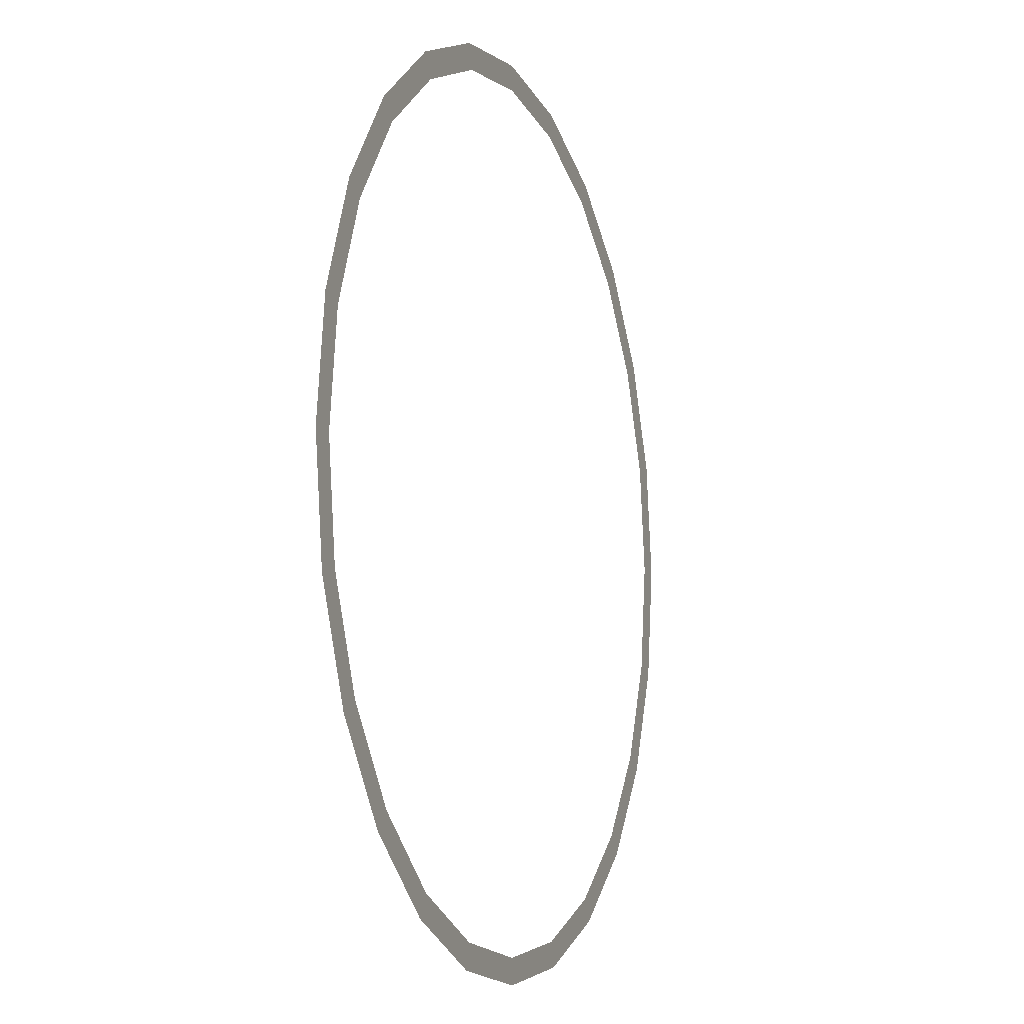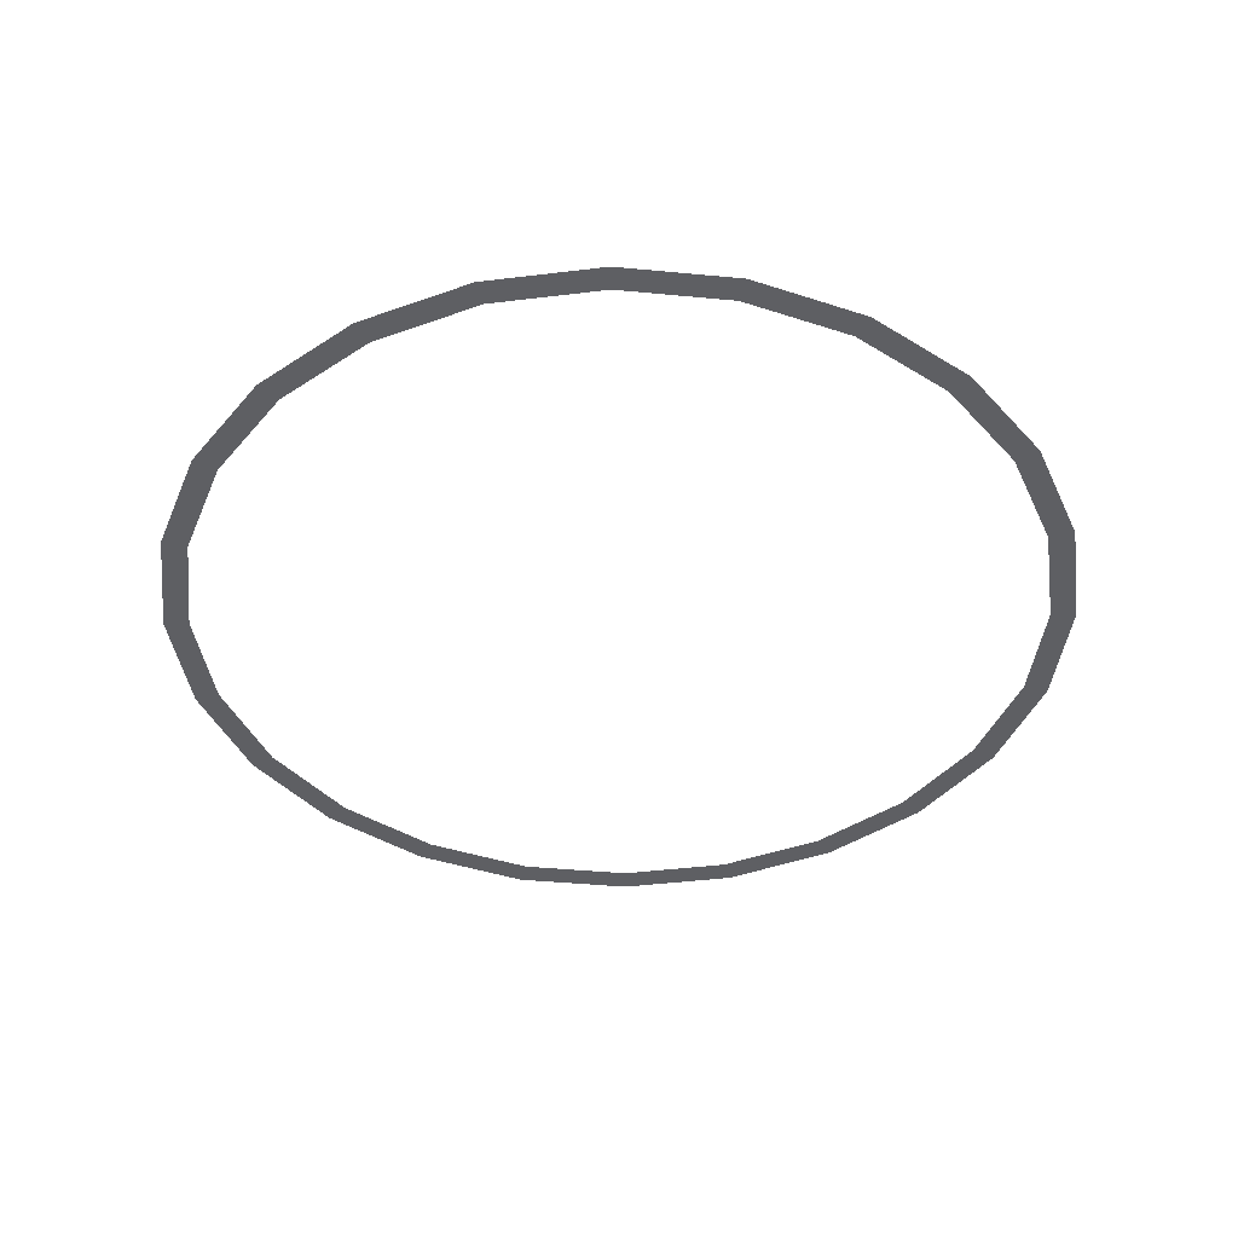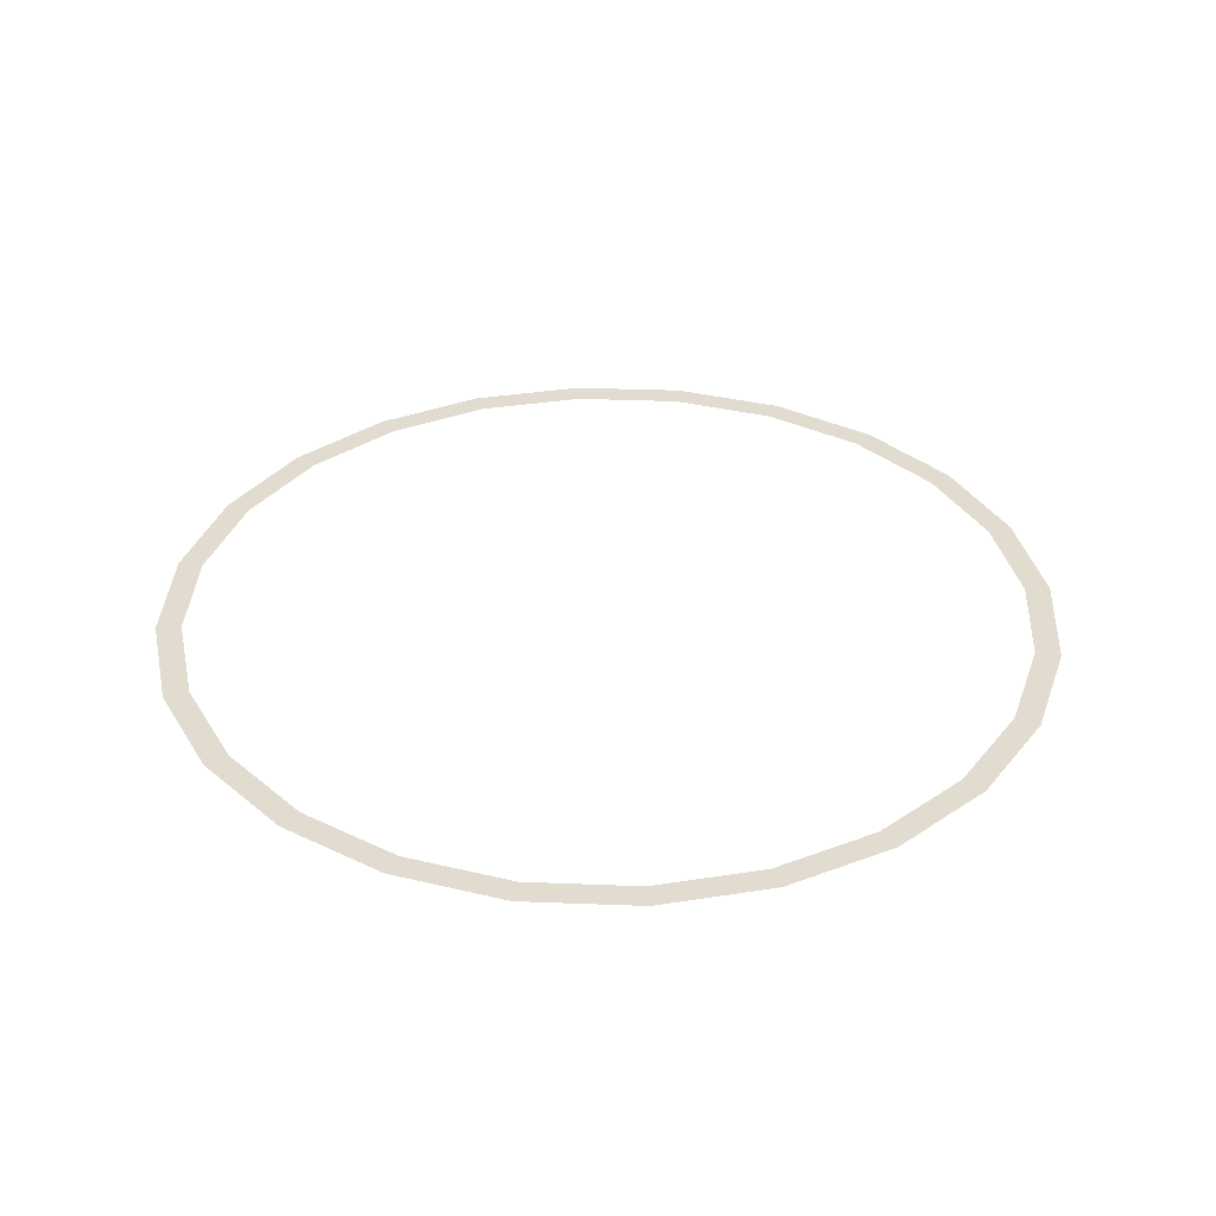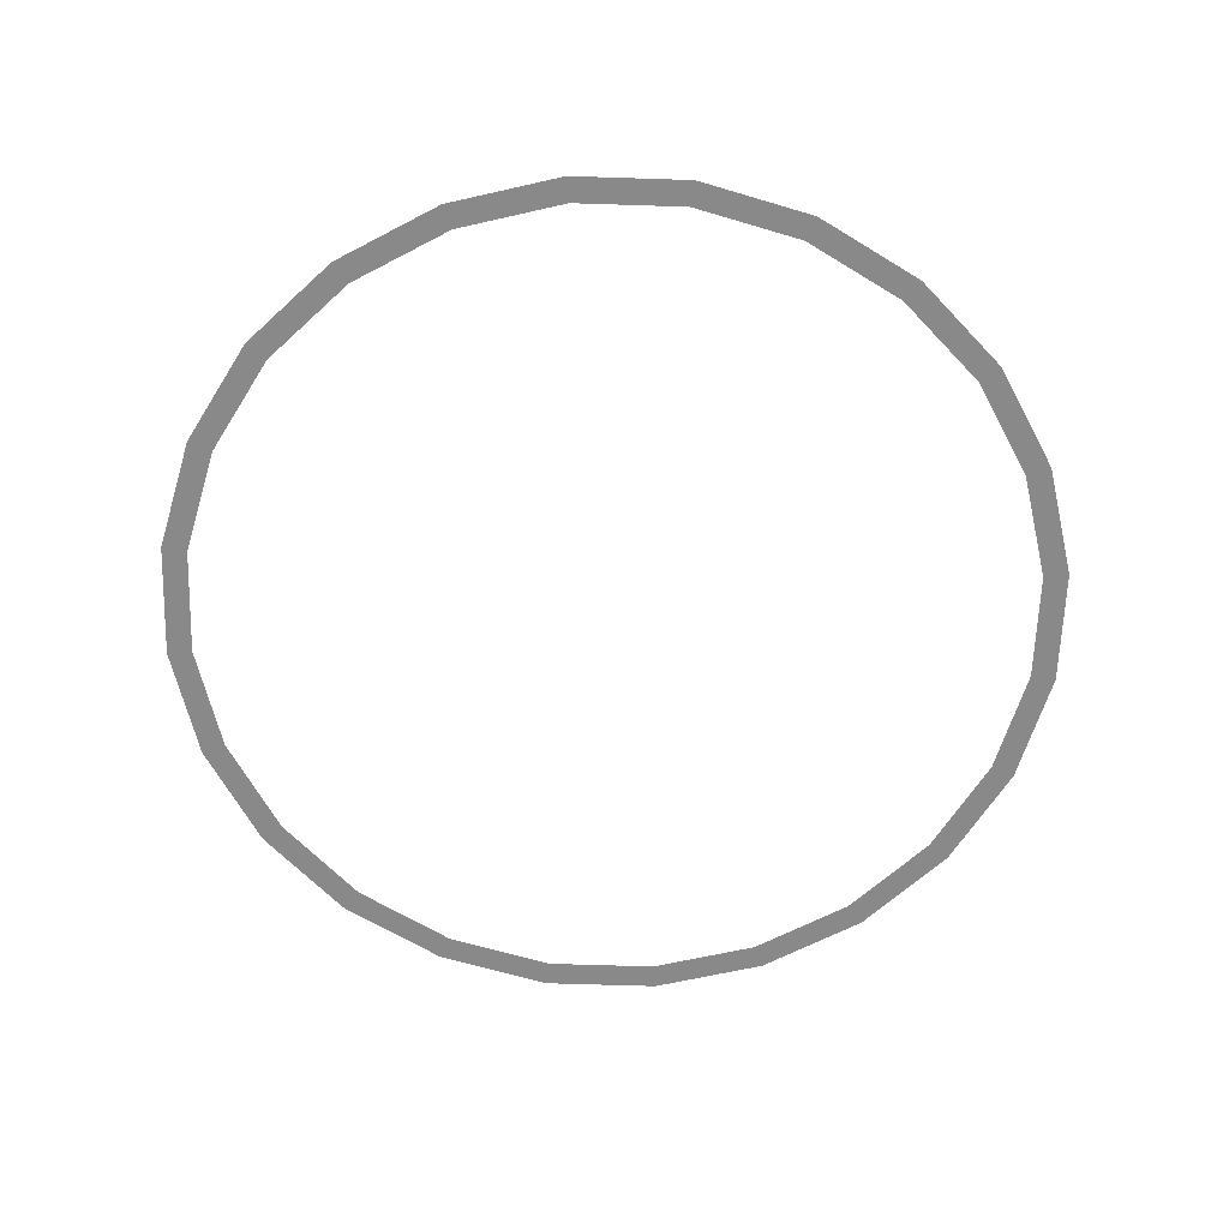
<metadata>
{"format":"obj","ext":"obj","renderer":"f3d","projection":"perspective","resolution":1024,"background":"white","views":[{"elev":-9.4,"azim":-69.5,"up":"+Z"},{"elev":-41.8,"azim":-89.1,"up":"+Y"},{"elev":34.5,"azim":-94.5,"up":"+Y"},{"elev":-63.1,"azim":95.6,"up":"+Y"}]}
</metadata>
<code>
o 3dw.b296fbfbbe5dccf09c12d6260da9ac2b/Model/mesh1/mesh1-geometry/material_8/component_1#mesh1-geometry
v 0.2257 0.5429 0.377
v 0.2649 0.5429 0.3627
v 0.2672 0.5429 0.3715
v 0.1841 0.5429 0.3715
v 0.1865 0.5429 0.3627
v 0.2257 0.5429 0.377
v 0.2672 0.5429 0.3715
v 0.3014 0.5429 0.3476
v 0.3059 0.5429 0.3555
v 0.2649 0.5429 0.3627
v 0.3014 0.5429 0.3476
v 0.2672 0.5429 0.3715
v 0.2257 0.5429 0.3678
v 0.2649 0.5429 0.3627
v 0.2257 0.5429 0.377
v 0.1865 0.5429 0.3627
v 0.2257 0.5429 0.3678
v 0.2257 0.5429 0.377
v 0.15 0.5429 0.3476
v 0.1865 0.5429 0.3627
v 0.1841 0.5429 0.3715
v 0.1454 0.5429 0.3555
v 0.15 0.5429 0.3476
v 0.1841 0.5429 0.3715
v 0.3862 0.5429 0.2165
v 0.3807 0.5429 0.258
v 0.3807 0.5429 0.1749
v 0.3059 0.5429 0.3555
v 0.3327 0.5429 0.3235
v 0.3392 0.5429 0.33
v 0.3014 0.5429 0.3476
v 0.3327 0.5429 0.3235
v 0.3059 0.5429 0.3555
v 0.1187 0.5429 0.3235
v 0.15 0.5429 0.3476
v 0.1454 0.5429 0.3555
v 0.1122 0.5429 0.33
v 0.1187 0.5429 0.3235
v 0.1454 0.5429 0.3555
v 0.3392 0.5429 0.103
v 0.3647 0.5429 0.1362
v 0.3568 0.5429 0.1408
v 0.3647 0.5429 0.1362
v 0.3807 0.5429 0.1749
v 0.3719 0.5429 0.1773
v 0.377 0.5429 0.2165
v 0.3807 0.5429 0.1749
v 0.3807 0.5429 0.258
v 0.3647 0.5429 0.2967
v 0.3719 0.5429 0.2557
v 0.3807 0.5429 0.258
v 0.3392 0.5429 0.33
v 0.3568 0.5429 0.2922
v 0.3647 0.5429 0.2967
v 0.3327 0.5429 0.3235
v 0.3568 0.5429 0.2922
v 0.3392 0.5429 0.33
v 0.09461 0.5429 0.2922
v 0.1187 0.5429 0.3235
v 0.1122 0.5429 0.33
v 0.0867 0.5429 0.2967
v 0.09461 0.5429 0.2922
v 0.1122 0.5429 0.33
v 0.3568 0.5429 0.1408
v 0.3647 0.5429 0.1362
v 0.3719 0.5429 0.1773
v 0.3327 0.5429 0.1095
v 0.3392 0.5429 0.103
v 0.3568 0.5429 0.1408
v 0.3059 0.5429 0.07749
v 0.3392 0.5429 0.103
v 0.3327 0.5429 0.1095
v 0.3719 0.5429 0.1773
v 0.3807 0.5429 0.1749
v 0.377 0.5429 0.2165
v 0.377 0.5429 0.2165
v 0.3807 0.5429 0.258
v 0.3719 0.5429 0.2557
v 0.3568 0.5429 0.2922
v 0.3719 0.5429 0.2557
v 0.3647 0.5429 0.2967
v 0.2649 0.5429 0.07028
v 0.2672 0.5429 0.06145
v 0.3014 0.5429 0.0854
v 0.2257 0.5429 0.06513
v 0.2257 0.5429 0.05599
v 0.2649 0.5429 0.07028
v 0.1865 0.5429 0.07028
v 0.1841 0.5429 0.06145
v 0.2257 0.5429 0.06513
v 0.15 0.5429 0.0854
v 0.1841 0.5429 0.06145
v 0.1865 0.5429 0.07028
v 0.1187 0.5429 0.1095
v 0.1454 0.5429 0.07749
v 0.15 0.5429 0.0854
v 0.07949 0.5429 0.2557
v 0.09461 0.5429 0.2922
v 0.0867 0.5429 0.2967
v 0.07066 0.5429 0.258
v 0.07949 0.5429 0.2557
v 0.0867 0.5429 0.2967
v 0.3014 0.5429 0.0854
v 0.3059 0.5429 0.07749
v 0.3327 0.5429 0.1095
v 0.2672 0.5429 0.06145
v 0.3059 0.5429 0.07749
v 0.3014 0.5429 0.0854
v 0.2257 0.5429 0.05599
v 0.2672 0.5429 0.06145
v 0.2649 0.5429 0.07028
v 0.1841 0.5429 0.06145
v 0.2257 0.5429 0.05599
v 0.2257 0.5429 0.06513
v 0.1454 0.5429 0.07749
v 0.1841 0.5429 0.06145
v 0.15 0.5429 0.0854
v 0.1122 0.5429 0.103
v 0.1454 0.5429 0.07749
v 0.1187 0.5429 0.1095
v 0.09461 0.5429 0.1408
v 0.1122 0.5429 0.103
v 0.1187 0.5429 0.1095
v 0.07433 0.5429 0.2165
v 0.07949 0.5429 0.2557
v 0.07066 0.5429 0.258
v 0.06519 0.5429 0.2165
v 0.07066 0.5429 0.1749
v 0.07066 0.5429 0.258
v 0.0867 0.5429 0.1362
v 0.1122 0.5429 0.103
v 0.09461 0.5429 0.1408
v 0.07949 0.5429 0.1773
v 0.0867 0.5429 0.1362
v 0.09461 0.5429 0.1408
v 0.07066 0.5429 0.1749
v 0.07433 0.5429 0.2165
v 0.07066 0.5429 0.258
v 0.07066 0.5429 0.1749
v 0.0867 0.5429 0.1362
v 0.07949 0.5429 0.1773
v 0.07433 0.5429 0.2165
v 0.07066 0.5429 0.1749
v 0.07949 0.5429 0.1773
v 0.2672 0.5429 0.3715
v 0.2649 0.5429 0.3627
v 0.2257 0.5429 0.377
v 0.2257 0.5429 0.377
v 0.1865 0.5429 0.3627
v 0.1841 0.5429 0.3715
v 0.3059 0.5429 0.3555
v 0.3014 0.5429 0.3476
v 0.2672 0.5429 0.3715
v 0.2672 0.5429 0.3715
v 0.3014 0.5429 0.3476
v 0.2649 0.5429 0.3627
v 0.2257 0.5429 0.377
v 0.2649 0.5429 0.3627
v 0.2257 0.5429 0.3678
v 0.2257 0.5429 0.377
v 0.2257 0.5429 0.3678
v 0.1865 0.5429 0.3627
v 0.1841 0.5429 0.3715
v 0.1865 0.5429 0.3627
v 0.15 0.5429 0.3476
v 0.1841 0.5429 0.3715
v 0.15 0.5429 0.3476
v 0.1454 0.5429 0.3555
v 0.3807 0.5429 0.1749
v 0.3807 0.5429 0.258
v 0.3862 0.5429 0.2165
v 0.3392 0.5429 0.33
v 0.3327 0.5429 0.3235
v 0.3059 0.5429 0.3555
v 0.3059 0.5429 0.3555
v 0.3327 0.5429 0.3235
v 0.3014 0.5429 0.3476
v 0.1454 0.5429 0.3555
v 0.15 0.5429 0.3476
v 0.1187 0.5429 0.3235
v 0.1454 0.5429 0.3555
v 0.1187 0.5429 0.3235
v 0.1122 0.5429 0.33
v 0.3568 0.5429 0.1408
v 0.3647 0.5429 0.1362
v 0.3392 0.5429 0.103
v 0.3719 0.5429 0.1773
v 0.3807 0.5429 0.1749
v 0.3647 0.5429 0.1362
v 0.3807 0.5429 0.258
v 0.3807 0.5429 0.1749
v 0.377 0.5429 0.2165
v 0.3807 0.5429 0.258
v 0.3719 0.5429 0.2557
v 0.3647 0.5429 0.2967
v 0.3647 0.5429 0.2967
v 0.3568 0.5429 0.2922
v 0.3392 0.5429 0.33
v 0.3392 0.5429 0.33
v 0.3568 0.5429 0.2922
v 0.3327 0.5429 0.3235
v 0.1122 0.5429 0.33
v 0.1187 0.5429 0.3235
v 0.09461 0.5429 0.2922
v 0.1122 0.5429 0.33
v 0.09461 0.5429 0.2922
v 0.0867 0.5429 0.2967
v 0.3719 0.5429 0.1773
v 0.3647 0.5429 0.1362
v 0.3568 0.5429 0.1408
v 0.3568 0.5429 0.1408
v 0.3392 0.5429 0.103
v 0.3327 0.5429 0.1095
v 0.3327 0.5429 0.1095
v 0.3392 0.5429 0.103
v 0.3059 0.5429 0.07749
v 0.377 0.5429 0.2165
v 0.3807 0.5429 0.1749
v 0.3719 0.5429 0.1773
v 0.3719 0.5429 0.2557
v 0.3807 0.5429 0.258
v 0.377 0.5429 0.2165
v 0.3647 0.5429 0.2967
v 0.3719 0.5429 0.2557
v 0.3568 0.5429 0.2922
v 0.3014 0.5429 0.0854
v 0.2672 0.5429 0.06145
v 0.2649 0.5429 0.07028
v 0.2649 0.5429 0.07028
v 0.2257 0.5429 0.05599
v 0.2257 0.5429 0.06513
v 0.2257 0.5429 0.06513
v 0.1841 0.5429 0.06145
v 0.1865 0.5429 0.07028
v 0.1865 0.5429 0.07028
v 0.1841 0.5429 0.06145
v 0.15 0.5429 0.0854
v 0.15 0.5429 0.0854
v 0.1454 0.5429 0.07749
v 0.1187 0.5429 0.1095
v 0.0867 0.5429 0.2967
v 0.09461 0.5429 0.2922
v 0.07949 0.5429 0.2557
v 0.0867 0.5429 0.2967
v 0.07949 0.5429 0.2557
v 0.07066 0.5429 0.258
v 0.3327 0.5429 0.1095
v 0.3059 0.5429 0.07749
v 0.3014 0.5429 0.0854
v 0.3014 0.5429 0.0854
v 0.3059 0.5429 0.07749
v 0.2672 0.5429 0.06145
v 0.2649 0.5429 0.07028
v 0.2672 0.5429 0.06145
v 0.2257 0.5429 0.05599
v 0.2257 0.5429 0.06513
v 0.2257 0.5429 0.05599
v 0.1841 0.5429 0.06145
v 0.15 0.5429 0.0854
v 0.1841 0.5429 0.06145
v 0.1454 0.5429 0.07749
v 0.1187 0.5429 0.1095
v 0.1454 0.5429 0.07749
v 0.1122 0.5429 0.103
v 0.1187 0.5429 0.1095
v 0.1122 0.5429 0.103
v 0.09461 0.5429 0.1408
v 0.07066 0.5429 0.258
v 0.07949 0.5429 0.2557
v 0.07433 0.5429 0.2165
v 0.07066 0.5429 0.258
v 0.07066 0.5429 0.1749
v 0.06519 0.5429 0.2165
v 0.09461 0.5429 0.1408
v 0.1122 0.5429 0.103
v 0.0867 0.5429 0.1362
v 0.09461 0.5429 0.1408
v 0.0867 0.5429 0.1362
v 0.07949 0.5429 0.1773
v 0.07066 0.5429 0.258
v 0.07433 0.5429 0.2165
v 0.07066 0.5429 0.1749
v 0.07949 0.5429 0.1773
v 0.0867 0.5429 0.1362
v 0.07066 0.5429 0.1749
v 0.07949 0.5429 0.1773
v 0.07066 0.5429 0.1749
v 0.07433 0.5429 0.2165
f 1 2 3
f 4 5 6
f 7 8 9
f 10 11 12
f 13 14 15
f 16 17 18
f 19 20 21
f 22 23 24
f 25 26 27
f 28 29 30
f 31 32 33
f 34 35 36
f 37 38 39
f 40 41 42
f 43 44 45
f 46 47 48
f 49 50 51
f 52 53 54
f 55 56 57
f 58 59 60
f 61 62 63
f 64 65 66
f 67 68 69
f 70 71 72
f 73 74 75
f 76 77 78
f 79 80 81
f 82 83 84
f 85 86 87
f 88 89 90
f 91 92 93
f 94 95 96
f 97 98 99
f 100 101 102
f 103 104 105
f 106 107 108
f 109 110 111
f 112 113 114
f 115 116 117
f 118 119 120
f 121 122 123
f 124 125 126
f 127 128 129
f 130 131 132
f 133 134 135
f 136 137 138
f 139 140 141
f 142 143 144
f 145 146 147
f 148 149 150
f 151 152 153
f 154 155 156
f 157 158 159
f 160 161 162
f 163 164 165
f 166 167 168
f 169 170 171
f 172 173 174
f 175 176 177
f 178 179 180
f 181 182 183
f 184 185 186
f 187 188 189
f 190 191 192
f 193 194 195
f 196 197 198
f 199 200 201
f 202 203 204
f 205 206 207
f 208 209 210
f 211 212 213
f 214 215 216
f 217 218 219
f 220 221 222
f 223 224 225
f 226 227 228
f 229 230 231
f 232 233 234
f 235 236 237
f 238 239 240
f 241 242 243
f 244 245 246
f 247 248 249
f 250 251 252
f 253 254 255
f 256 257 258
f 259 260 261
f 262 263 264
f 265 266 267
f 268 269 270
f 271 272 273
f 274 275 276
f 277 278 279
f 280 281 282
f 283 284 285
f 286 287 288

</code>
